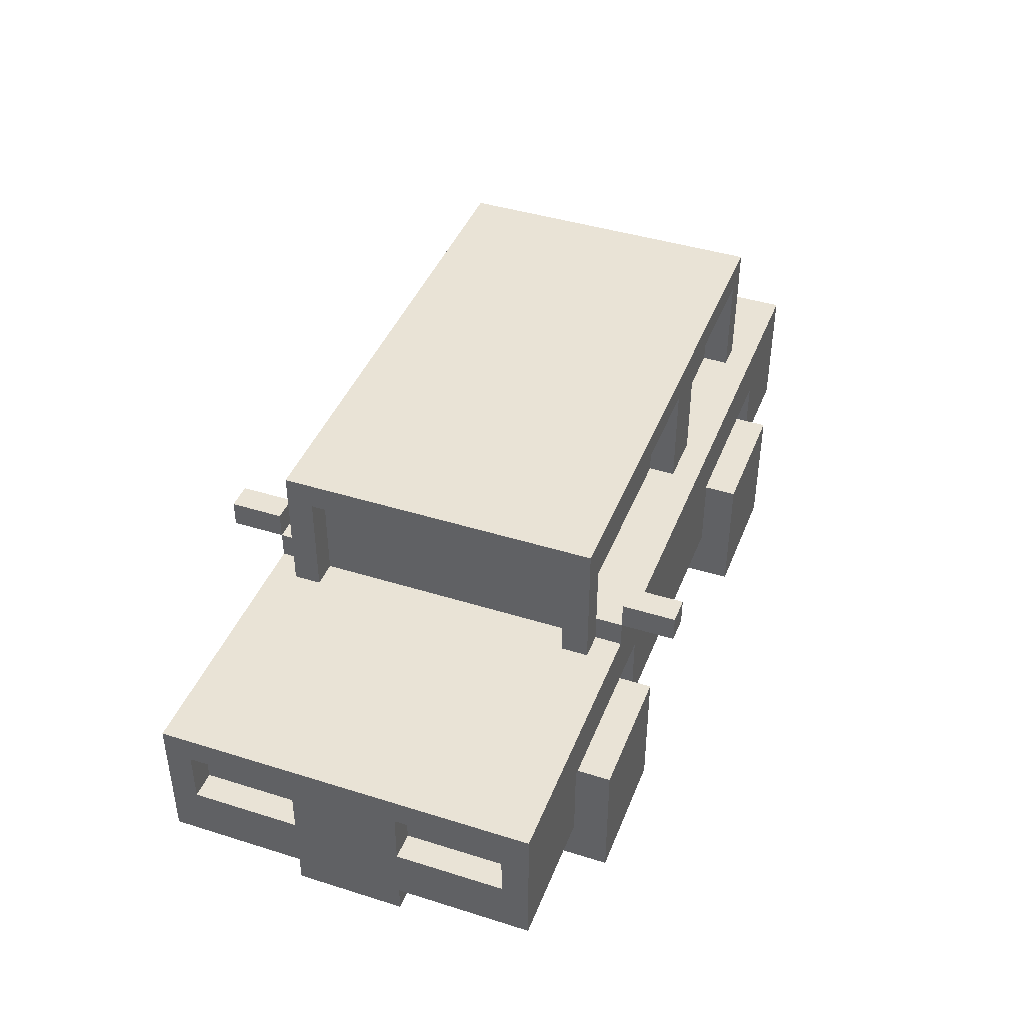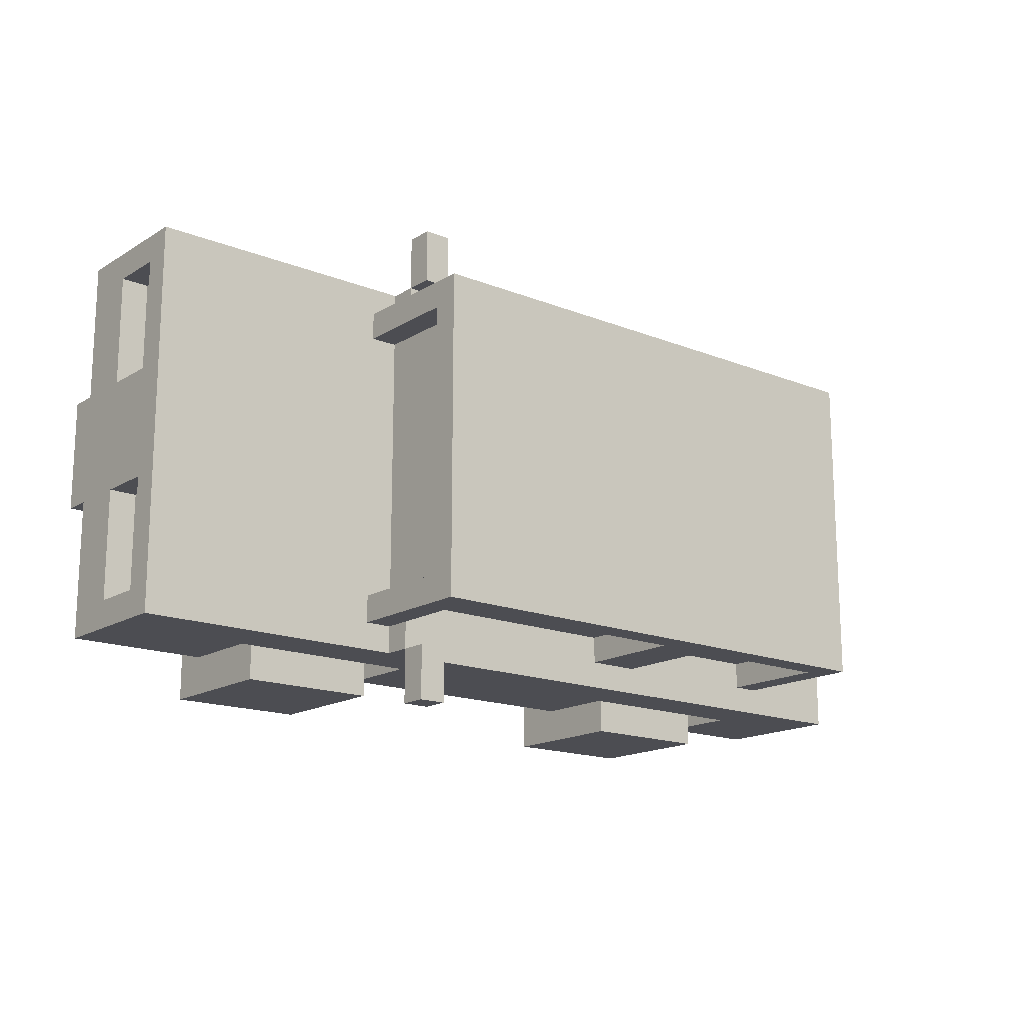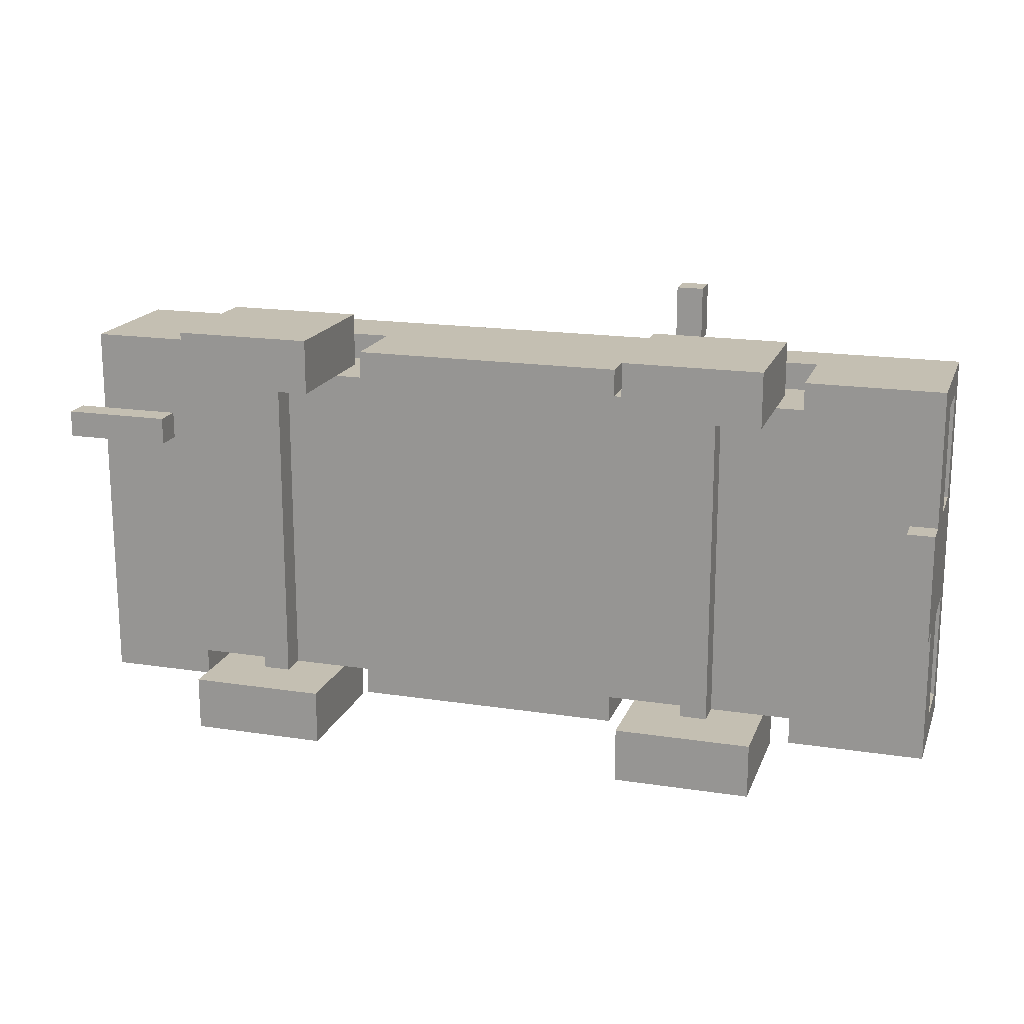
<metadata>
{"format":"obj","ext":"obj","renderer":"f3d","projection":"perspective","resolution":1024,"background":"white","views":[{"elev":42.3,"azim":110.6,"up":"+Y"},{"elev":-16.4,"azim":140.8,"up":"+Z"},{"elev":17.6,"azim":16.9,"up":"+Z"}]}
</metadata>
<code>
v -17 2 4
v -17 2 3
v -17 3 4
v -17 3 3
v -17 5 5
v -17 5 3
v -17 5 -3
v -17 5 -5
v -17 7 5
v -17 7 3
v -17 7 -3
v -17 7 -5
v -16 3 7
v -16 3 4
v -16 3 3
v -16 3 -7
v -16 5 5
v -16 5 3
v -16 5 -3
v -16 5 -5
v -16 7 5
v -16 7 3
v -16 7 -3
v -16 7 -5
v -16 8 7
v -16 8 -7
v -12 8 6
v -12 8 5
v -12 8 -5
v -12 8 -6
v -12 12 5
v -12 12 -5
v -12 13 6
v -12 13 -6
v -11 0 8
v -11 0 6
v -11 0 -6
v -11 0 -8
v -11 3 6
v -11 3 -6
v -11 5 8
v -11 5 6
v -11 5 -6
v -11 5 -8
v -11 8 5
v -11 8 -5
v -11 12 5
v -11 12 -5
v -9 2 6
v -9 2 -6
v -9 3 6
v -9 3 -6
v -5 3 7
v -5 3 6
v -5 3 -6
v -5 3 -7
v -5 6 7
v -5 6 6
v -5 6 -6
v -5 6 -7
v -5 8 6
v -5 8 5
v -5 8 -5
v -5 8 -6
v -5 12 6
v -5 12 5
v -5 12 -5
v -5 12 -6
v 6 0 8
v 6 0 6
v 6 0 -6
v 6 0 -8
v 6 3 6
v 6 3 -6
v 6 5 8
v 6 5 6
v 6 5 -6
v 6 5 -8
v 6 8 7
v 6 8 6
v 6 8 -6
v 6 8 -7
v 6 9 9
v 6 9 7
v 6 9 6
v 6 9 -6
v 6 9 -7
v 6 9 -9
v 6 10 9
v 6 10 7
v 6 10 -7
v 6 10 -9
v 7 8 6
v 7 8 5
v 7 8 -5
v 7 8 -6
v 7 9 6
v 7 9 -6
v 7 12 6
v 7 12 5
v 7 12 -5
v 7 12 -6
v 8 2 6
v 8 2 -6
v 8 3 6
v 8 3 -6
v 12 3 7
v 12 3 6
v 12 3 -6
v 12 3 -7
v 12 6 7
v 12 6 6
v 12 6 -6
v 12 6 -7
v 16 2 2
v 16 2 -2
v 16 3 2
v 16 3 -2
v -13 2 4
v -13 2 3
v -13 3 4
v -13 3 3
v -12 3 7
v -12 3 6
v -12 3 -6
v -12 3 -7
v -12 6 7
v -12 6 6
v -12 6 -6
v -12 6 -7
v -11 8 6
v -11 8 5
v -11 8 -5
v -11 8 -6
v -11 12 6
v -11 12 5
v -11 12 -5
v -11 12 -6
v -8 2 6
v -8 2 -6
v -8 3 6
v -8 3 -6
v -6 0 8
v -6 0 6
v -6 0 -6
v -6 0 -8
v -6 3 6
v -6 3 -6
v -6 5 8
v -6 5 6
v -6 5 -6
v -6 5 -8
v -3 8 6
v -3 8 5
v -3 8 -5
v -3 8 -6
v -3 12 6
v -3 12 5
v -3 12 -5
v -3 12 -6
v 5 3 7
v 5 3 6
v 5 3 -6
v 5 3 -7
v 5 6 7
v 5 6 6
v 5 6 -6
v 5 6 -7
v 7 8 7
v 7 8 6
v 7 8 5
v 7 8 -5
v 7 8 -6
v 7 8 -7
v 7 9 9
v 7 9 7
v 7 9 6
v 7 9 -6
v 7 9 -7
v 7 9 -9
v 7 10 9
v 7 10 7
v 7 10 -7
v 7 10 -9
v 7 12 5
v 7 12 -5
v 8 8 6
v 8 8 5
v 8 8 -5
v 8 8 -6
v 8 12 5
v 8 12 -5
v 8 13 6
v 8 13 -6
v 9 2 6
v 9 2 -6
v 9 3 6
v 9 3 -6
v 11 0 8
v 11 0 6
v 11 0 -6
v 11 0 -8
v 11 3 6
v 11 3 -6
v 11 5 8
v 11 5 6
v 11 5 -6
v 11 5 -8
v 16 5 6
v 16 5 2
v 16 5 -2
v 16 5 -6
v 16 7 6
v 16 7 2
v 16 7 -2
v 16 7 -6
v 17 2 2
v 17 2 -2
v 17 3 7
v 17 3 2
v 17 3 -2
v 17 3 -7
v 17 4 2
v 17 4 -2
v 17 5 6
v 17 5 2
v 17 5 -2
v 17 5 -6
v 17 7 6
v 17 7 2
v 17 7 -2
v 17 7 -6
v 17 8 7
v 17 8 -7
v 6 9 9
v 6 10 9
v 7 9 9
v 7 10 9
v -11 0 8
v -11 5 8
v -9 2 8
v -9 3 8
v -8 2 8
v -8 3 8
v -6 0 8
v -6 5 8
v 6 0 8
v 6 5 8
v 8 2 8
v 8 3 8
v 9 2 8
v 9 3 8
v 11 0 8
v 11 5 8
v -16 3 7
v -16 8 7
v -12 3 7
v -12 6 7
v -5 3 7
v -5 6 7
v -3 6 7
v -3 7 7
v -1 6 7
v -1 7 7
v 5 3 7
v 5 6 7
v 6 8 7
v 6 9 7
v 7 8 7
v 7 9 7
v 12 3 7
v 12 6 7
v 17 3 7
v 17 8 7
v -12 3 6
v -12 6 6
v -12 8 6
v -12 13 6
v -11 3 6
v -11 5 6
v -11 8 6
v -11 12 6
v -6 3 6
v -6 5 6
v -5 3 6
v -5 6 6
v -5 8 6
v -5 12 6
v -3 8 6
v -3 12 6
v 5 3 6
v 5 6 6
v 6 3 6
v 6 5 6
v 7 8 6
v 7 9 6
v 7 12 6
v 8 8 6
v 8 13 6
v 11 3 6
v 11 5 6
v 12 3 6
v 12 6 6
v -17 5 5
v -17 7 5
v -16 5 5
v -16 7 5
v -11 8 5
v -11 12 5
v -5 8 5
v -5 12 5
v -3 8 5
v -3 12 5
v 7 8 5
v 7 12 5
v -17 2 4
v -17 3 4
v -16 3 4
v -13 2 4
v -13 3 4
v 16 2 2
v 16 3 2
v 16 5 2
v 16 7 2
v 17 2 2
v 17 3 2
v 17 5 2
v 17 7 2
v -17 5 -3
v -17 7 -3
v -16 5 -3
v -16 7 -3
v -12 8 -5
v -12 12 -5
v -11 8 -5
v -11 12 -5
v 7 8 -5
v 7 12 -5
v 8 8 -5
v 8 12 -5
v -11 0 -6
v -11 3 -6
v -9 2 -6
v -9 3 -6
v -8 2 -6
v -8 3 -6
v -6 0 -6
v -6 3 -6
v 6 0 -6
v 6 3 -6
v 6 8 -6
v 6 9 -6
v 7 8 -6
v 7 9 -6
v 8 2 -6
v 8 3 -6
v 9 2 -6
v 9 3 -6
v 11 0 -6
v 11 3 -6
v 16 5 -6
v 16 7 -6
v 17 5 -6
v 17 7 -6
v 6 9 -7
v 6 10 -7
v 7 9 -7
v 7 10 -7
v 6 9 7
v 6 10 7
v 7 9 7
v 7 10 7
v -11 0 6
v -11 3 6
v -9 2 6
v -9 3 6
v -8 2 6
v -8 3 6
v -6 0 6
v -6 3 6
v 6 0 6
v 6 3 6
v 6 8 6
v 6 9 6
v 7 8 6
v 7 9 6
v 8 2 6
v 8 3 6
v 9 2 6
v 9 3 6
v 11 0 6
v 11 3 6
v 16 5 6
v 16 7 6
v 17 5 6
v 17 7 6
v -12 8 5
v -12 12 5
v -11 8 5
v -11 12 5
v 7 8 5
v 7 12 5
v 8 8 5
v 8 12 5
v -17 2 3
v -17 3 3
v -17 5 3
v -17 7 3
v -16 3 3
v -16 5 3
v -16 7 3
v -13 2 3
v -13 3 3
v 16 2 -2
v 16 3 -2
v 16 5 -2
v 16 7 -2
v 17 2 -2
v 17 3 -2
v 17 5 -2
v 17 7 -2
v -17 5 -5
v -17 7 -5
v -16 5 -5
v -16 7 -5
v -11 8 -5
v -11 12 -5
v -5 8 -5
v -5 12 -5
v -3 8 -5
v -3 12 -5
v 7 8 -5
v 7 12 -5
v -12 3 -6
v -12 6 -6
v -12 8 -6
v -12 13 -6
v -11 3 -6
v -11 5 -6
v -11 8 -6
v -11 12 -6
v -6 3 -6
v -6 5 -6
v -5 3 -6
v -5 6 -6
v -5 8 -6
v -5 12 -6
v -3 8 -6
v -3 12 -6
v 5 3 -6
v 5 6 -6
v 6 3 -6
v 6 5 -6
v 7 8 -6
v 7 9 -6
v 7 12 -6
v 8 8 -6
v 8 13 -6
v 11 3 -6
v 11 5 -6
v 12 3 -6
v 12 6 -6
v -16 3 -7
v -16 8 -7
v -12 3 -7
v -12 6 -7
v -5 3 -7
v -5 6 -7
v -3 6 -7
v -3 7 -7
v -1 6 -7
v -1 7 -7
v 5 3 -7
v 5 6 -7
v 6 8 -7
v 6 9 -7
v 7 8 -7
v 7 9 -7
v 12 3 -7
v 12 6 -7
v 17 3 -7
v 17 8 -7
v -11 0 -8
v -11 5 -8
v -9 2 -8
v -9 3 -8
v -8 2 -8
v -8 3 -8
v -6 0 -8
v -6 5 -8
v 6 0 -8
v 6 5 -8
v 8 2 -8
v 8 3 -8
v 9 2 -8
v 9 3 -8
v 11 0 -8
v 11 5 -8
v 6 9 -9
v 6 10 -9
v 7 9 -9
v 7 10 -9
v -11 0 8
v -6 0 8
v 6 0 8
v 11 0 8
v -11 0 6
v -6 0 6
v 6 0 6
v 11 0 6
v -11 0 -6
v -6 0 -6
v 6 0 -6
v 11 0 -6
v -11 0 -8
v -6 0 -8
v 6 0 -8
v 11 0 -8
v -9 2 6
v -8 2 6
v 8 2 6
v 9 2 6
v -17 2 4
v -13 2 4
v -17 2 3
v -13 2 3
v 16 2 2
v 17 2 2
v 16 2 -2
v 17 2 -2
v -9 2 -6
v -8 2 -6
v 8 2 -6
v 9 2 -6
v -16 3 7
v -12 3 7
v -5 3 7
v 5 3 7
v 12 3 7
v 17 3 7
v -12 3 6
v -11 3 6
v -9 3 6
v -8 3 6
v -6 3 6
v -5 3 6
v 5 3 6
v 6 3 6
v 8 3 6
v 9 3 6
v 11 3 6
v 12 3 6
v -16 3 4
v -13 3 4
v -16 3 3
v -13 3 3
v 16 3 2
v 17 3 2
v 16 3 -2
v 17 3 -2
v -12 3 -6
v -11 3 -6
v -9 3 -6
v -8 3 -6
v -6 3 -6
v -5 3 -6
v 5 3 -6
v 6 3 -6
v 8 3 -6
v 9 3 -6
v 11 3 -6
v 12 3 -6
v -16 3 -7
v -12 3 -7
v -5 3 -7
v 5 3 -7
v 12 3 -7
v 17 3 -7
v -17 5 5
v -16 5 5
v -17 5 3
v -16 5 3
v -17 5 -3
v -16 5 -3
v -17 5 -5
v -16 5 -5
v -12 6 7
v -5 6 7
v 5 6 7
v 12 6 7
v -12 6 6
v -5 6 6
v 5 6 6
v 12 6 6
v -12 6 -6
v -5 6 -6
v 5 6 -6
v 12 6 -6
v -12 6 -7
v -5 6 -7
v 5 6 -7
v 12 6 -7
v 16 7 6
v 17 7 6
v 16 7 2
v 17 7 2
v 16 7 -2
v 17 7 -2
v 16 7 -6
v 17 7 -6
v 6 9 9
v 7 9 9
v 6 9 7
v 7 9 7
v 6 9 -7
v 7 9 -7
v 6 9 -9
v 7 9 -9
v -11 12 6
v -5 12 6
v -3 12 6
v 7 12 6
v -12 12 5
v -11 12 5
v -5 12 5
v -3 12 5
v 7 12 5
v 8 12 5
v -12 12 -5
v -11 12 -5
v -5 12 -5
v -3 12 -5
v 7 12 -5
v 8 12 -5
v -11 12 -6
v -5 12 -6
v -3 12 -6
v 7 12 -6
v -17 3 4
v -16 3 4
v -17 3 3
v -16 3 3
v -11 5 8
v -6 5 8
v 6 5 8
v 11 5 8
v -11 5 6
v -6 5 6
v 6 5 6
v 11 5 6
v 16 5 6
v 17 5 6
v 16 5 2
v 17 5 2
v 16 5 -2
v 17 5 -2
v -11 5 -6
v -6 5 -6
v 6 5 -6
v 11 5 -6
v 16 5 -6
v 17 5 -6
v -11 5 -8
v -6 5 -8
v 6 5 -8
v 11 5 -8
v -17 7 5
v -16 7 5
v -17 7 3
v -16 7 3
v -17 7 -3
v -16 7 -3
v -17 7 -5
v -16 7 -5
v -16 8 7
v 6 8 7
v 7 8 7
v 17 8 7
v -12 8 6
v -11 8 6
v -5 8 6
v -3 8 6
v 6 8 6
v 7 8 6
v 8 8 6
v -12 8 5
v -11 8 5
v -5 8 5
v -3 8 5
v 7 8 5
v 8 8 5
v -12 8 -5
v -11 8 -5
v -5 8 -5
v -3 8 -5
v 7 8 -5
v 8 8 -5
v -12 8 -6
v -11 8 -6
v -5 8 -6
v -3 8 -6
v 6 8 -6
v 7 8 -6
v 8 8 -6
v -16 8 -7
v 6 8 -7
v 7 8 -7
v 17 8 -7
v 6 9 7
v 7 9 7
v 6 9 6
v 7 9 6
v 6 9 -6
v 7 9 -6
v 6 9 -7
v 7 9 -7
v 6 10 9
v 7 10 9
v 6 10 7
v 7 10 7
v 6 10 -7
v 7 10 -7
v 6 10 -9
v 7 10 -9
v -12 13 6
v 8 13 6
v -12 13 -6
v 8 13 -6
f 3 2 1
f 4 2 3
f 9 6 5
f 10 6 9
f 11 8 7
f 12 8 11
f 17 14 13
f 17 16 15
f 17 15 14
f 18 16 17
f 19 16 18
f 20 16 19
f 21 17 13
f 22 19 18
f 23 19 22
f 24 16 20
f 25 23 22
f 25 24 23
f 25 21 13
f 25 22 21
f 26 16 24
f 26 24 25
f 31 28 27
f 32 30 29
f 33 31 27
f 33 32 31
f 34 30 32
f 34 32 33
f 39 36 35
f 40 38 37
f 41 39 35
f 42 39 41
f 43 38 40
f 44 38 43
f 47 46 45
f 48 46 47
f 51 50 49
f 52 50 51
f 57 54 53
f 58 54 57
f 59 56 55
f 60 56 59
f 65 62 61
f 66 62 65
f 67 64 63
f 68 64 67
f 73 70 69
f 74 72 71
f 75 73 69
f 76 73 75
f 77 72 74
f 78 72 77
f 84 80 79
f 85 80 84
f 86 82 81
f 87 82 86
f 89 84 83
f 90 84 89
f 91 88 87
f 92 88 91
f 97 94 93
f 98 96 95
f 99 94 97
f 100 94 99
f 101 98 95
f 102 98 101
f 105 104 103
f 106 104 105
f 111 108 107
f 112 108 111
f 113 110 109
f 114 110 113
f 117 116 115
f 118 116 117
f 119 120 121
f 121 120 122
f 123 124 127
f 127 124 128
f 125 126 129
f 129 126 130
f 131 132 135
f 135 132 136
f 133 134 137
f 137 134 138
f 139 140 141
f 141 140 142
f 143 144 147
f 145 146 148
f 143 147 149
f 149 147 150
f 148 146 151
f 151 146 152
f 153 154 157
f 157 154 158
f 155 156 159
f 159 156 160
f 161 162 165
f 165 162 166
f 163 164 167
f 167 164 168
f 169 170 176
f 176 170 177
f 173 174 178
f 178 174 179
f 175 176 181
f 181 176 182
f 179 180 183
f 183 180 184
f 171 172 185
f 185 172 186
f 187 188 191
f 189 190 192
f 187 191 193
f 191 192 193
f 192 190 194
f 193 192 194
f 195 196 197
f 197 196 198
f 199 200 203
f 201 202 204
f 199 203 205
f 205 203 206
f 204 202 207
f 207 202 208
f 209 210 213
f 213 210 214
f 211 212 215
f 215 212 216
f 217 218 220
f 220 218 221
f 219 220 223
f 220 221 223
f 221 222 224
f 223 221 224
f 219 223 225
f 223 224 225
f 225 224 226
f 224 222 227
f 226 224 227
f 227 222 228
f 219 225 229
f 226 227 230
f 230 227 231
f 228 222 232
f 230 231 233
f 231 232 233
f 219 229 233
f 229 230 233
f 232 222 234
f 233 232 234
f 237 236 235
f 238 236 237
f 241 240 239
f 242 240 241
f 243 241 239
f 243 242 241
f 244 240 242
f 244 242 243
f 245 243 239
f 245 244 243
f 246 240 244
f 246 244 245
f 249 248 247
f 250 248 249
f 251 249 247
f 251 250 249
f 252 248 250
f 252 250 251
f 253 251 247
f 253 252 251
f 254 248 252
f 254 252 253
f 257 256 255
f 258 256 257
f 260 256 258
f 261 256 260
f 261 260 259
f 262 256 261
f 263 261 259
f 263 262 261
f 264 256 262
f 264 262 263
f 265 263 259
f 265 264 263
f 266 264 265
f 267 256 264
f 267 264 266
f 269 267 266
f 269 268 267
f 270 268 269
f 272 269 266
f 273 272 271
f 274 269 272
f 274 272 273
f 279 276 275
f 280 276 279
f 281 278 277
f 282 278 281
f 284 276 280
f 285 284 283
f 286 276 284
f 286 284 285
f 288 278 282
f 289 288 287
f 290 278 288
f 290 288 289
f 293 292 291
f 294 292 293
f 297 278 290
f 298 296 295
f 298 297 296
f 299 278 297
f 299 297 298
f 301 292 294
f 302 301 300
f 303 292 301
f 303 301 302
f 306 305 304
f 307 305 306
f 310 309 308
f 311 309 310
f 314 313 312
f 315 313 314
f 318 317 316
f 319 318 316
f 320 318 319
f 325 322 321
f 326 322 325
f 327 324 323
f 328 324 327
f 331 330 329
f 332 330 331
f 335 334 333
f 336 334 335
f 339 338 337
f 340 338 339
f 343 342 341
f 344 342 343
f 345 343 341
f 347 345 341
f 347 346 345
f 348 346 347
f 353 352 351
f 354 352 353
f 355 350 349
f 356 350 355
f 357 355 349
f 359 357 349
f 359 358 357
f 360 358 359
f 363 362 361
f 364 362 363
f 367 366 365
f 368 366 367
f 369 370 371
f 371 370 372
f 373 374 375
f 375 374 376
f 373 375 377
f 373 377 379
f 377 378 379
f 379 378 380
f 383 384 385
f 385 384 386
f 381 382 387
f 387 382 388
f 381 387 389
f 381 389 391
f 389 390 391
f 391 390 392
f 393 394 395
f 395 394 396
f 397 398 399
f 399 398 400
f 401 402 403
f 403 402 404
f 405 406 409
f 407 408 410
f 410 408 411
f 405 409 412
f 412 409 413
f 414 415 418
f 418 415 419
f 416 417 420
f 420 417 421
f 422 423 424
f 424 423 425
f 426 427 428
f 428 427 429
f 430 431 432
f 432 431 433
f 434 435 438
f 438 435 439
f 436 437 440
f 440 437 441
f 439 435 443
f 442 443 444
f 443 435 445
f 444 443 445
f 441 437 447
f 446 447 448
f 447 437 449
f 448 447 449
f 450 451 452
f 452 451 453
f 449 437 456
f 454 455 457
f 455 456 457
f 456 437 458
f 457 456 458
f 453 451 460
f 459 460 461
f 460 451 462
f 461 460 462
f 463 464 465
f 465 464 466
f 466 464 468
f 468 464 469
f 467 468 469
f 469 464 470
f 467 469 471
f 469 470 471
f 470 464 472
f 471 470 472
f 467 471 473
f 471 472 473
f 473 472 474
f 472 464 475
f 474 472 475
f 474 475 477
f 475 476 477
f 477 476 478
f 474 477 480
f 479 480 481
f 480 477 482
f 481 480 482
f 483 484 485
f 485 484 486
f 483 485 487
f 485 486 487
f 486 484 488
f 487 486 488
f 483 487 489
f 487 488 489
f 488 484 490
f 489 488 490
f 491 492 493
f 493 492 494
f 491 493 495
f 493 494 495
f 494 492 496
f 495 494 496
f 491 495 497
f 495 496 497
f 496 492 498
f 497 496 498
f 499 500 501
f 501 500 502
f 507 504 503
f 508 504 507
f 509 506 505
f 510 506 509
f 515 512 511
f 516 512 515
f 517 514 513
f 518 514 517
f 525 524 523
f 526 524 525
f 529 528 527
f 530 528 529
f 531 520 519
f 532 520 531
f 533 522 521
f 534 522 533
f 541 536 535
f 546 538 537
f 547 538 546
f 552 540 539
f 553 541 535
f 553 542 541
f 553 543 542
f 554 543 553
f 556 543 554
f 557 551 550
f 557 552 551
f 557 540 552
f 558 540 557
f 559 557 550
f 561 556 555
f 561 543 556
f 562 543 561
f 563 543 562
f 564 545 544
f 564 546 545
f 564 547 546
f 564 548 547
f 564 549 548
f 565 549 564
f 566 549 565
f 567 549 566
f 568 549 567
f 569 549 568
f 570 560 559
f 570 559 550
f 571 560 570
f 572 560 571
f 573 561 555
f 574 561 573
f 575 567 566
f 576 567 575
f 577 560 572
f 578 560 577
f 581 580 579
f 582 580 581
f 585 584 583
f 586 584 585
f 591 588 587
f 592 588 591
f 593 590 589
f 594 590 593
f 599 596 595
f 600 596 599
f 601 598 597
f 602 598 601
f 605 604 603
f 606 604 605
f 609 608 607
f 610 608 609
f 613 612 611
f 614 612 613
f 617 616 615
f 618 616 617
f 624 620 619
f 625 620 624
f 626 622 621
f 627 622 626
f 629 624 623
f 630 624 629
f 633 628 627
f 634 628 633
f 635 631 630
f 636 631 635
f 637 633 632
f 638 633 637
f 639 640 641
f 641 640 642
f 643 644 647
f 647 644 648
f 645 646 649
f 649 646 650
f 651 652 653
f 653 652 654
f 655 656 661
f 661 656 662
f 657 658 663
f 663 658 664
f 659 660 665
f 665 660 666
f 667 668 669
f 669 668 670
f 671 672 673
f 673 672 674
f 675 676 679
f 679 676 680
f 680 676 681
f 681 676 682
f 682 676 683
f 677 678 684
f 684 678 685
f 675 679 686
f 680 681 687
f 687 681 688
f 682 683 689
f 683 684 689
f 689 684 690
f 685 678 691
f 686 687 692
f 675 686 692
f 692 687 693
f 690 691 696
f 691 678 697
f 696 691 697
f 675 692 698
f 693 694 699
f 699 694 700
f 695 696 701
f 701 696 702
f 702 696 703
f 697 678 704
f 675 698 705
f 699 700 705
f 698 699 705
f 701 702 705
f 700 701 705
f 705 702 706
f 703 704 707
f 704 678 708
f 707 704 708
f 709 710 711
f 711 710 712
f 713 714 715
f 715 714 716
f 717 718 719
f 719 718 720
f 721 722 723
f 723 722 724
f 725 726 727
f 727 726 728

</code>
